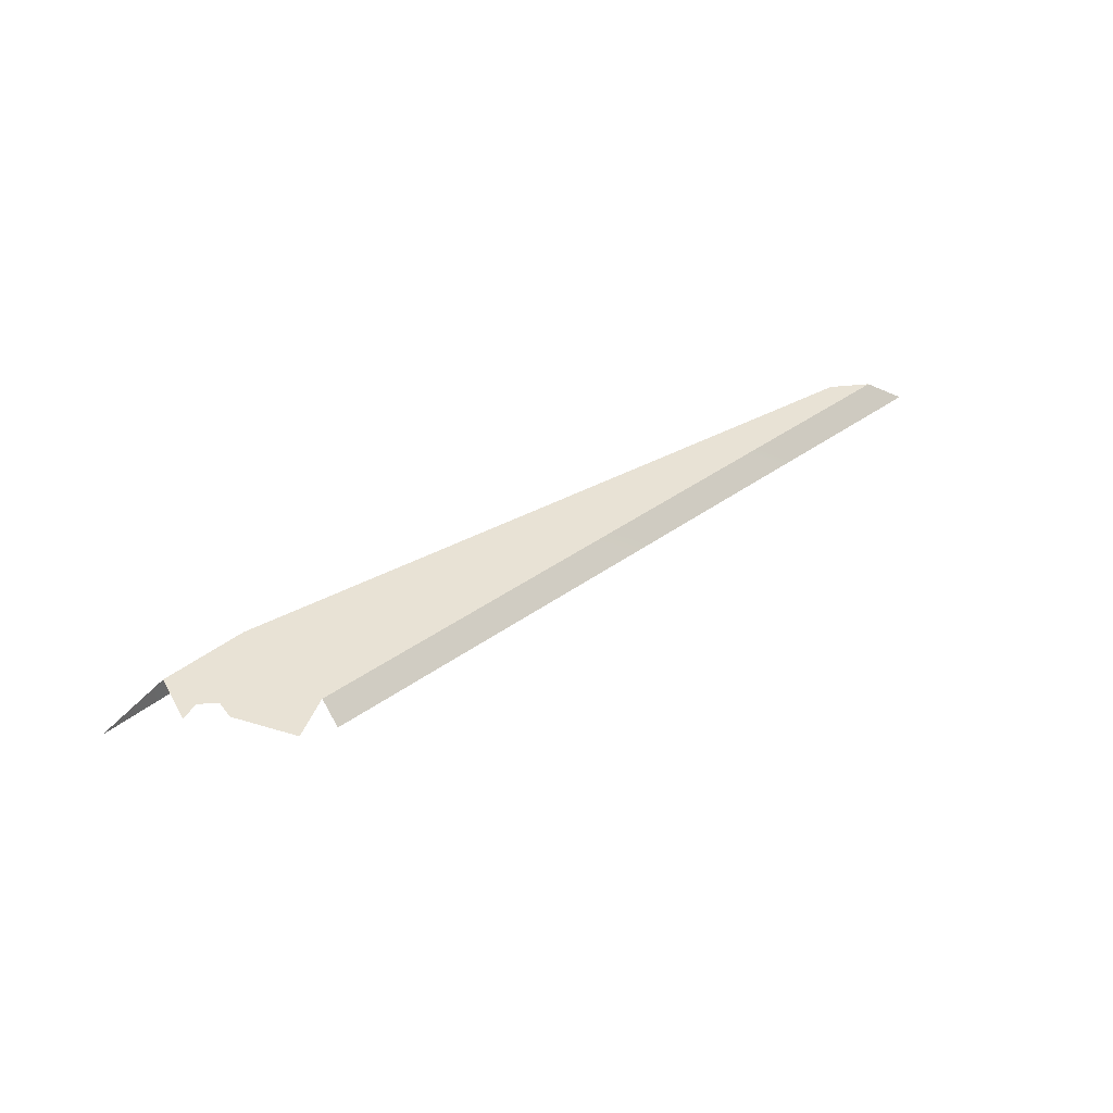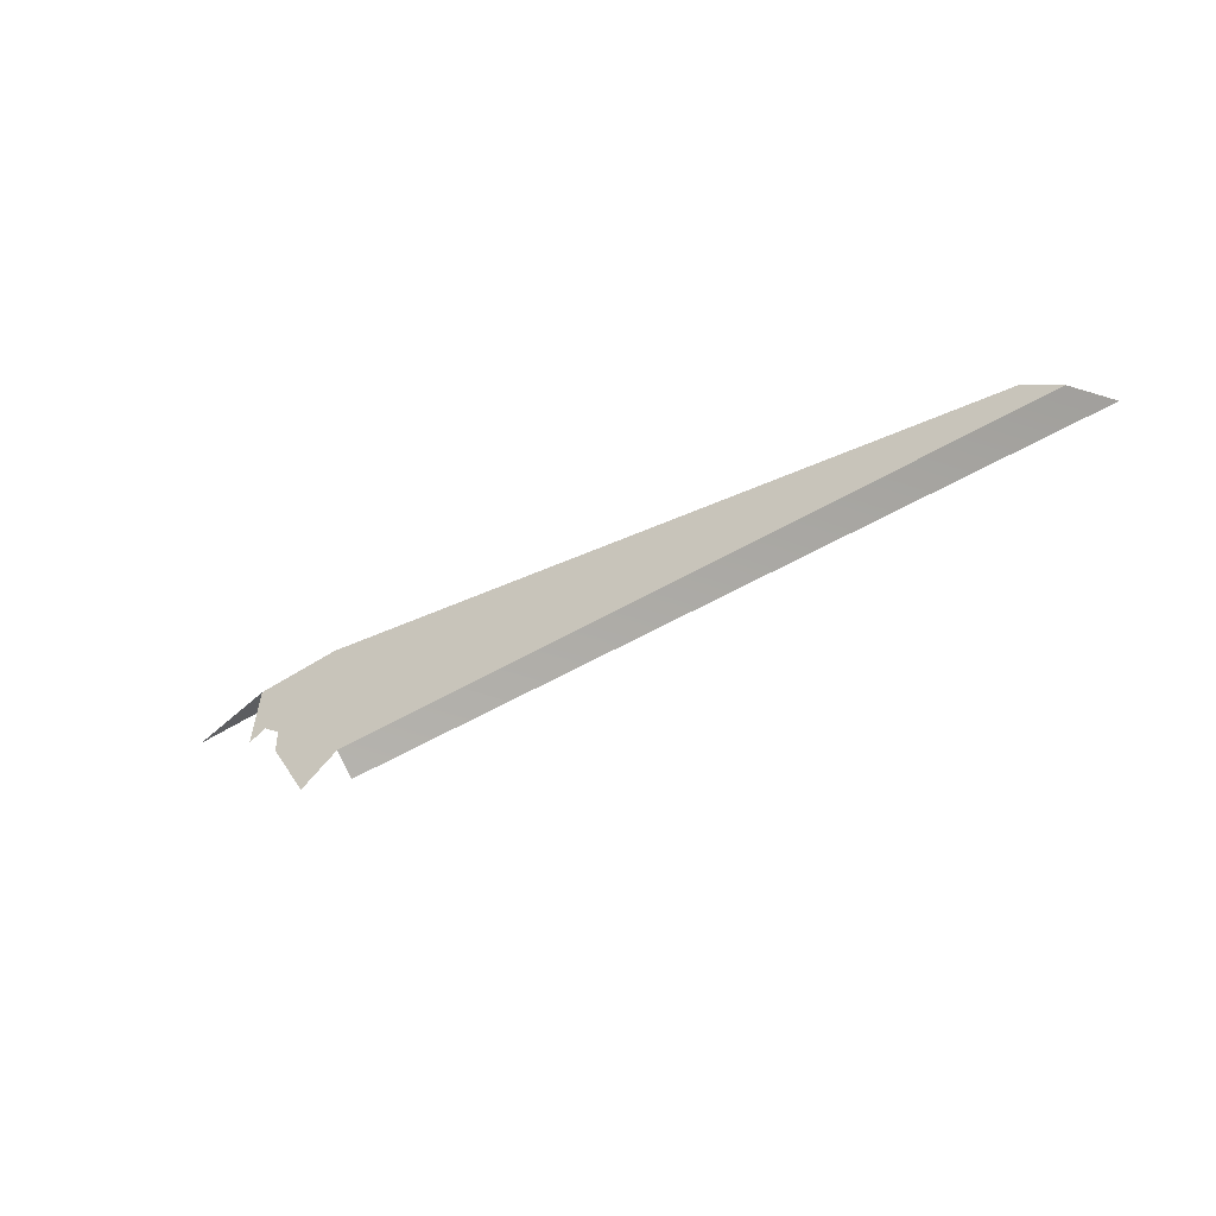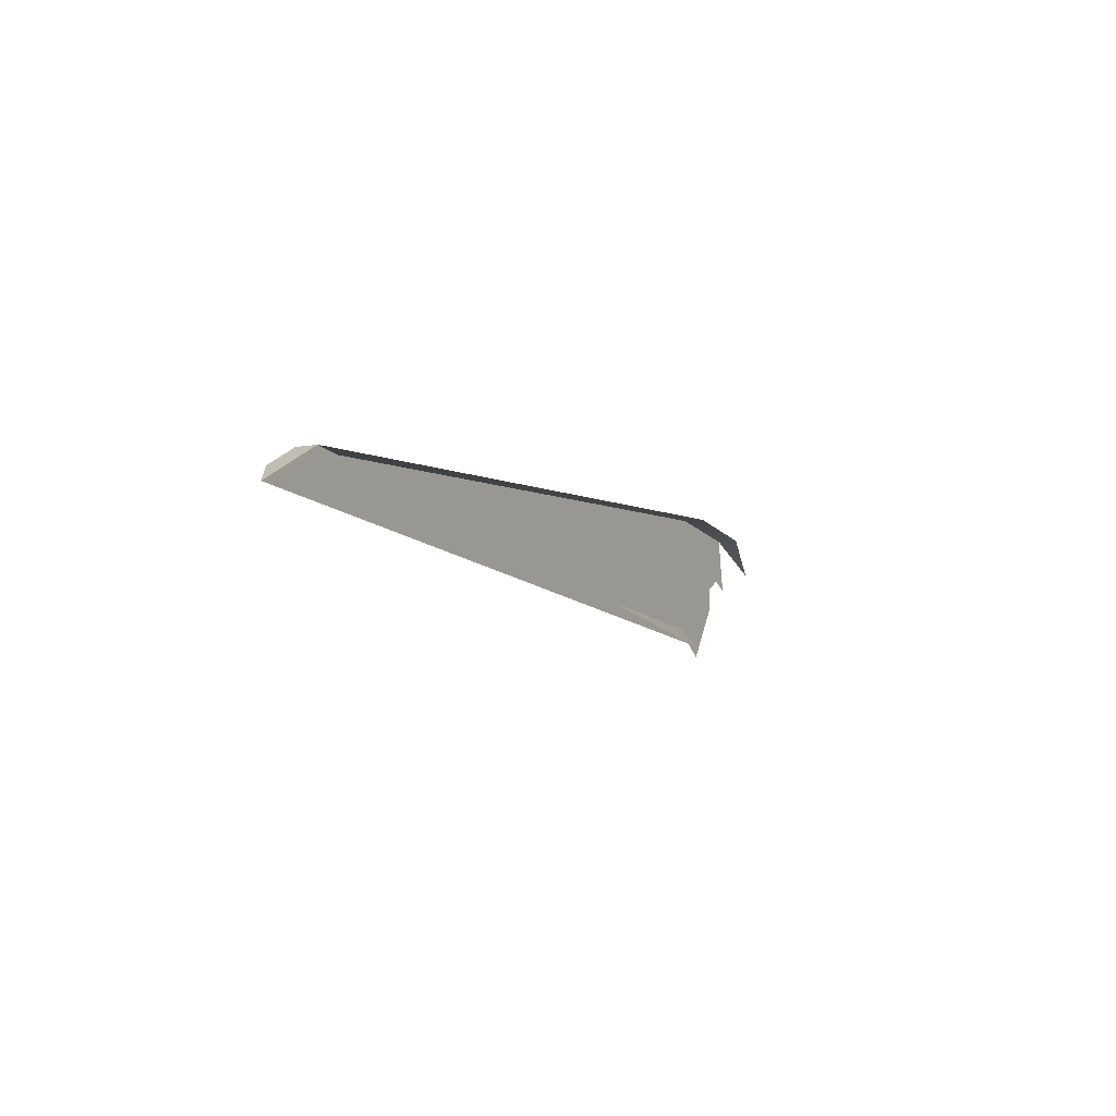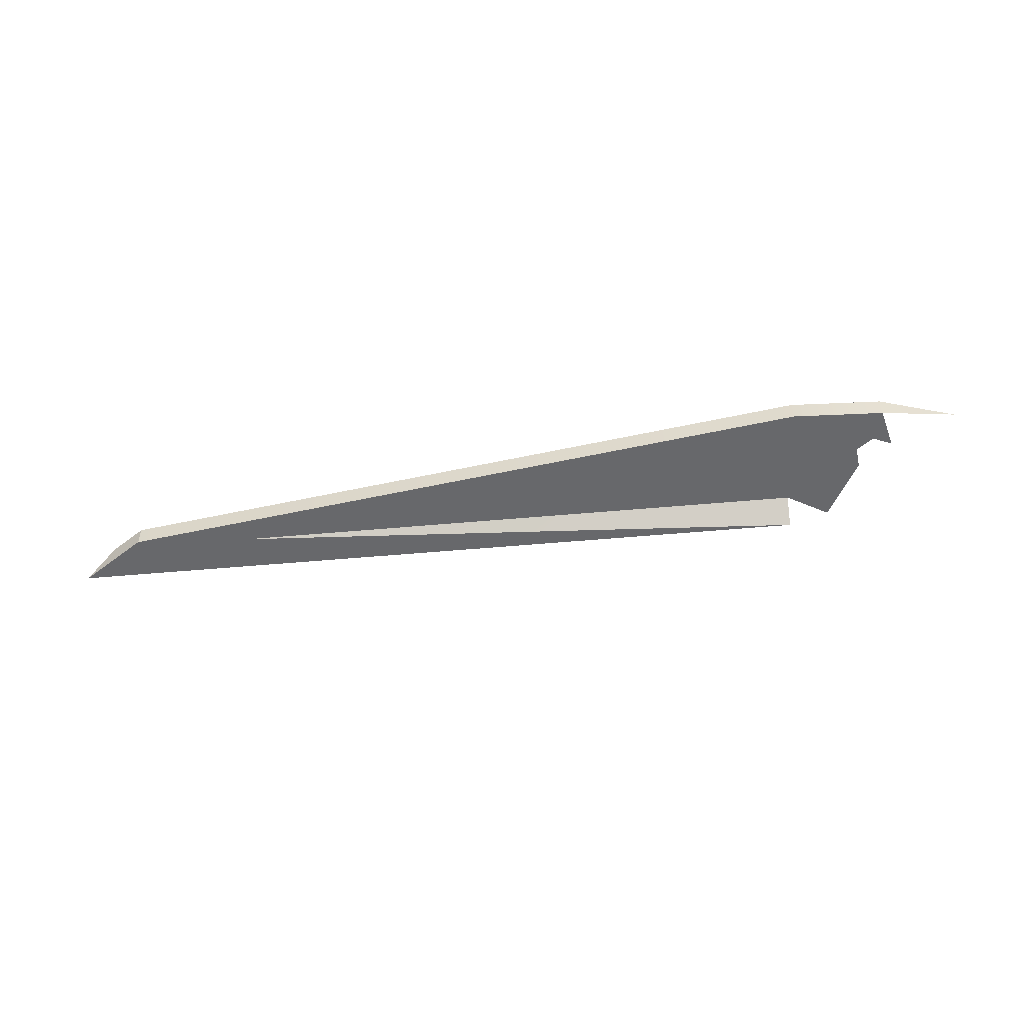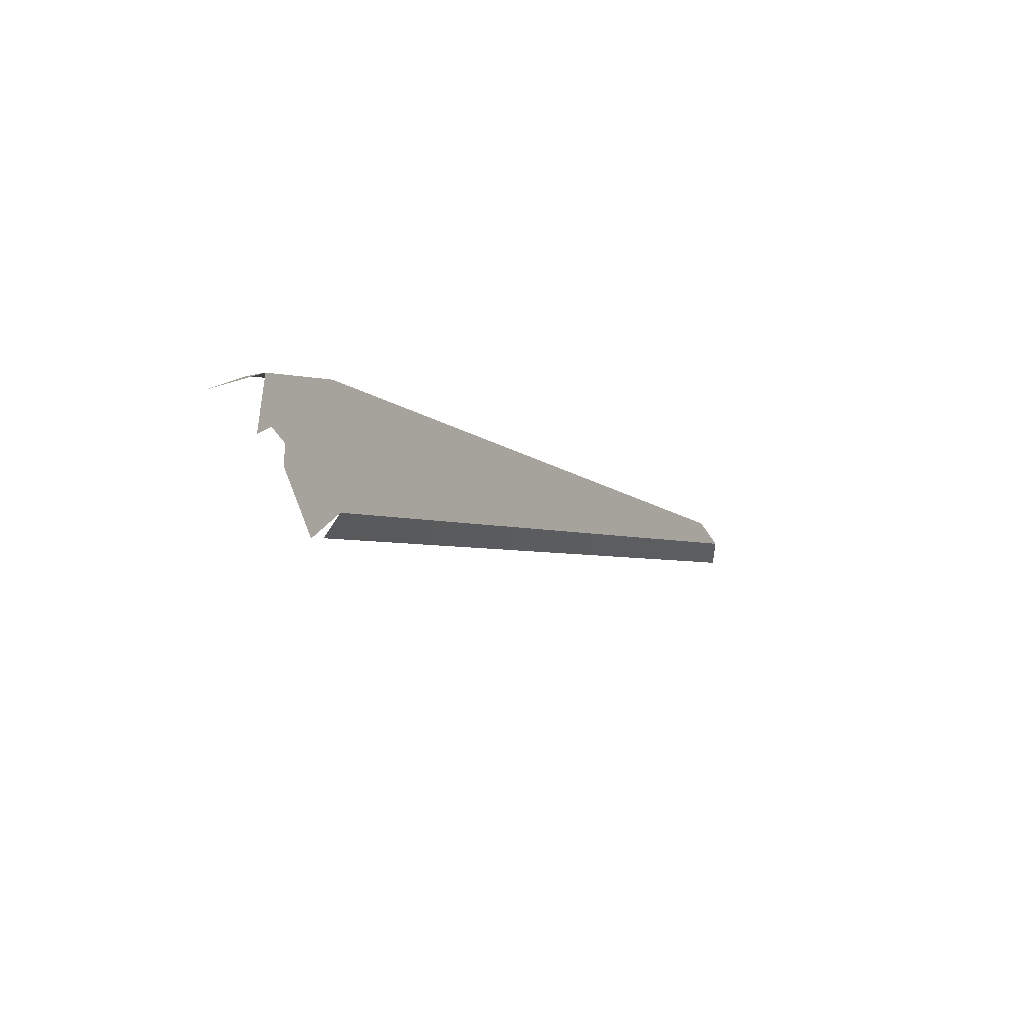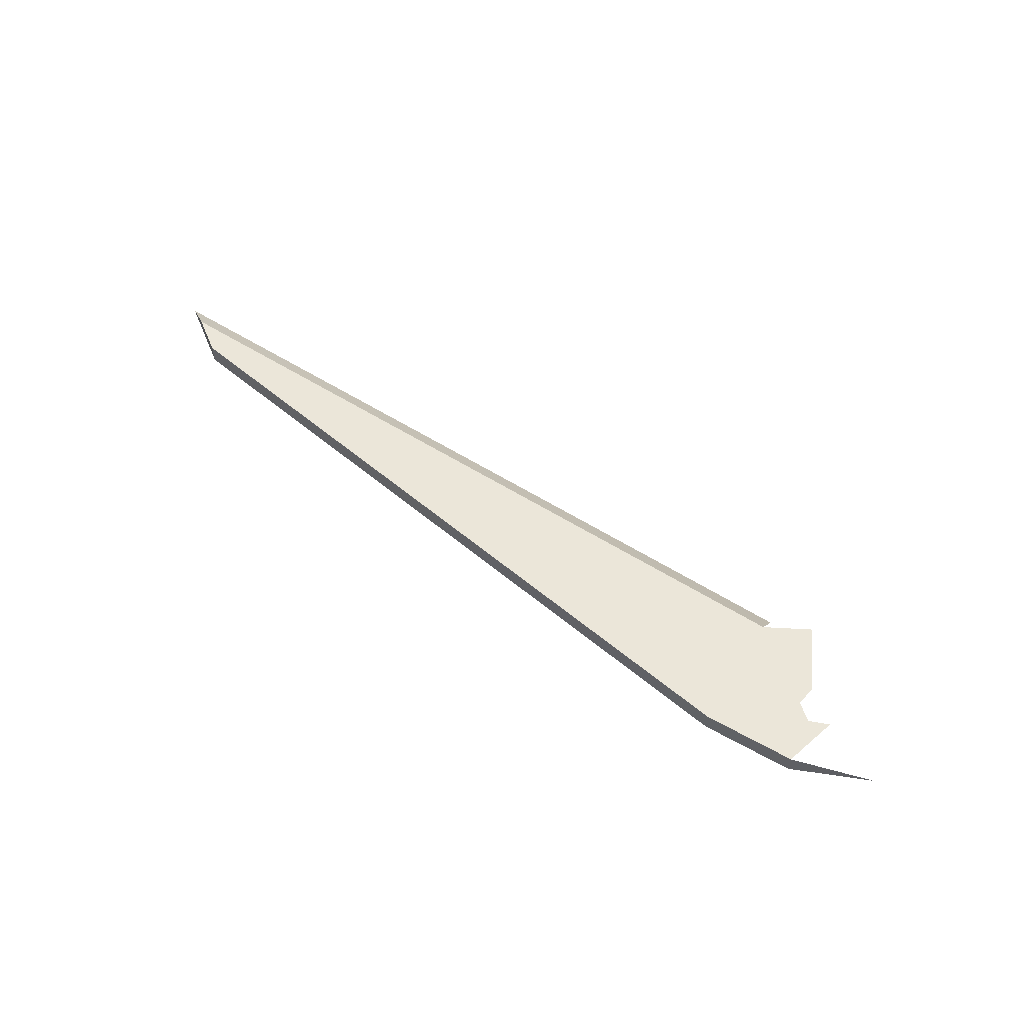
<metadata>
{"format":"obj","ext":"obj","renderer":"f3d","projection":"perspective","resolution":1024,"background":"white","views":[{"elev":40.7,"azim":144.1,"up":"+Y"},{"elev":-37.4,"azim":-145.9,"up":"+Z"},{"elev":-6.9,"azim":-61.2,"up":"+Z"},{"elev":-52.4,"azim":11.0,"up":"+Y"},{"elev":-10.1,"azim":123.5,"up":"+Z"},{"elev":56.0,"azim":38.9,"up":"+Y"}]}
</metadata>
<code>
v -0.234 0.00032 -0.07009
v -0.9451 0.00032 0.04331
v -1.017 0.00032 0.004262
v -0.1909 0.02176 -0.07813
v -0.1155 0.02176 0.003039
v -0.152 0.02176 -0.01953
v -0.1247 0.02176 0.06009
v -0.1344 0.02176 0.01319
v -0.2166 0.02176 0.07334
v -0.1526 0.02176 0.001908
v -0.2319 0.02176 -0.04874
v -0.9451 0.02176 0.04331
v -0.9831 0.02176 0.02261
v -0.04757 0.02176 0.02802
v -0.1247 0.00032 0.06009
v -0.1247 0.02176 0.06009
v -0.2166 0.00032 0.07334
v -0.2166 0.02176 0.07334
v -0.9451 0.00032 0.04331
v -0.9451 0.02176 0.04331
v -0.9451 0.02176 0.04331
v -1.017 0.00032 0.004262
v -0.9451 0.00032 0.04331
v -0.9831 0.02176 0.02261
v -0.234 0.00032 -0.07009
v -0.9831 0.02176 0.02261
v -0.2319 0.02176 -0.04874
v -1.017 0.00032 0.004262
f 1 2 3
f 7 5 8
f 7 8 9
f 9 8 10
f 9 10 6
f 9 6 4
f 9 4 11
f 9 11 12
f 12 11 13
f 15 14 16
f 16 17 15
f 17 16 18
f 18 19 17
f 19 18 20
f 21 22 23
f 22 21 24
f 25 26 27
f 26 25 28

</code>
